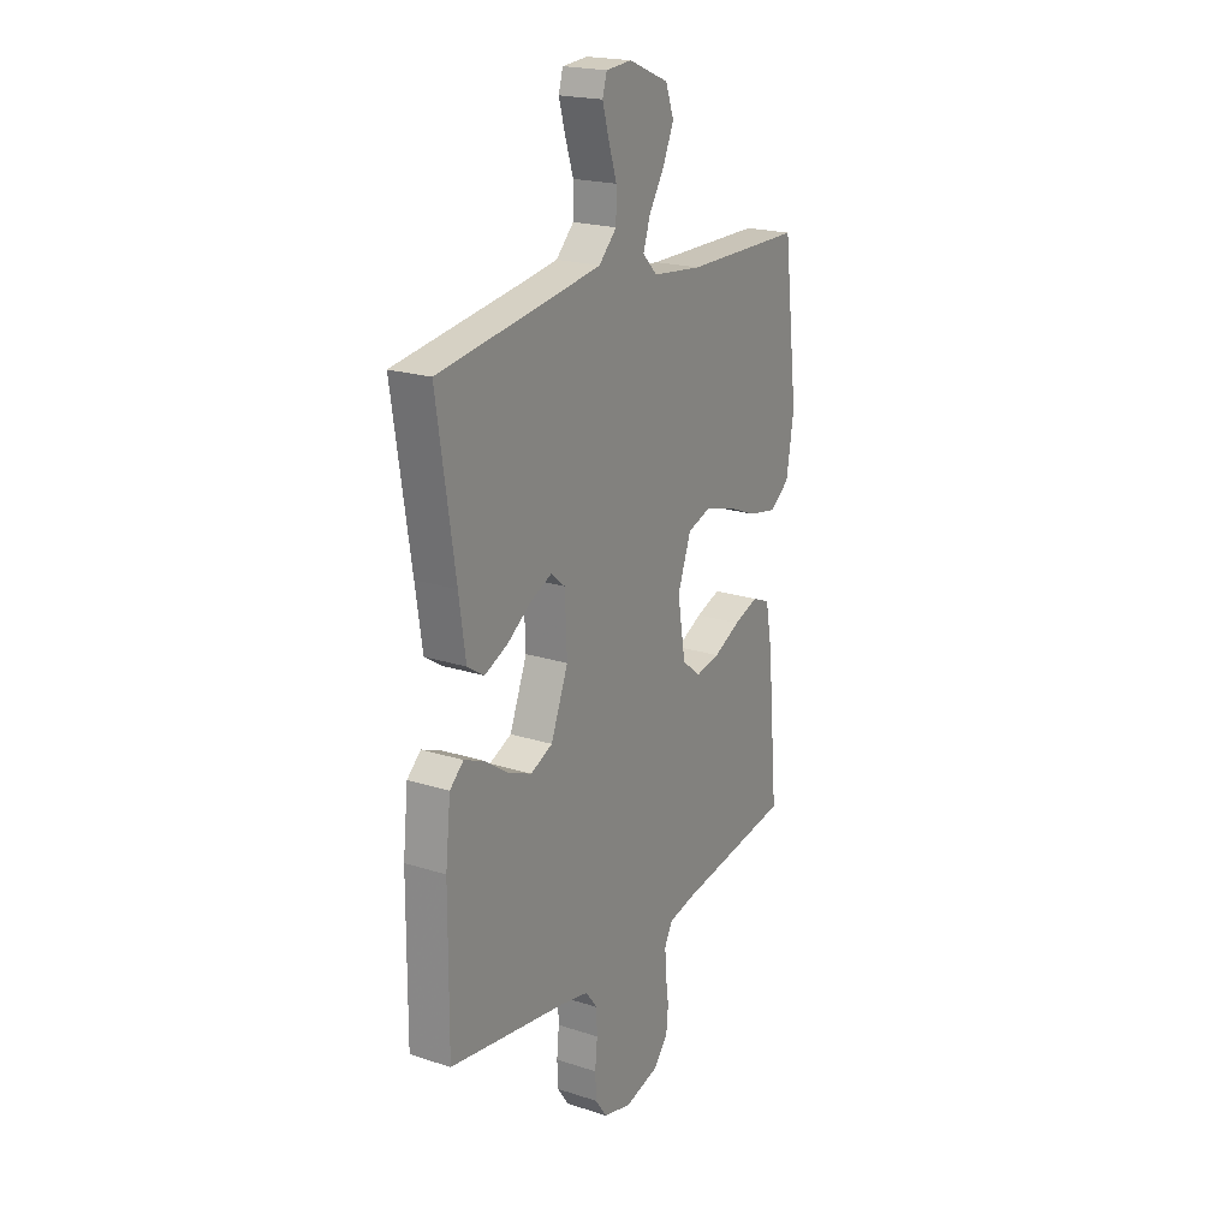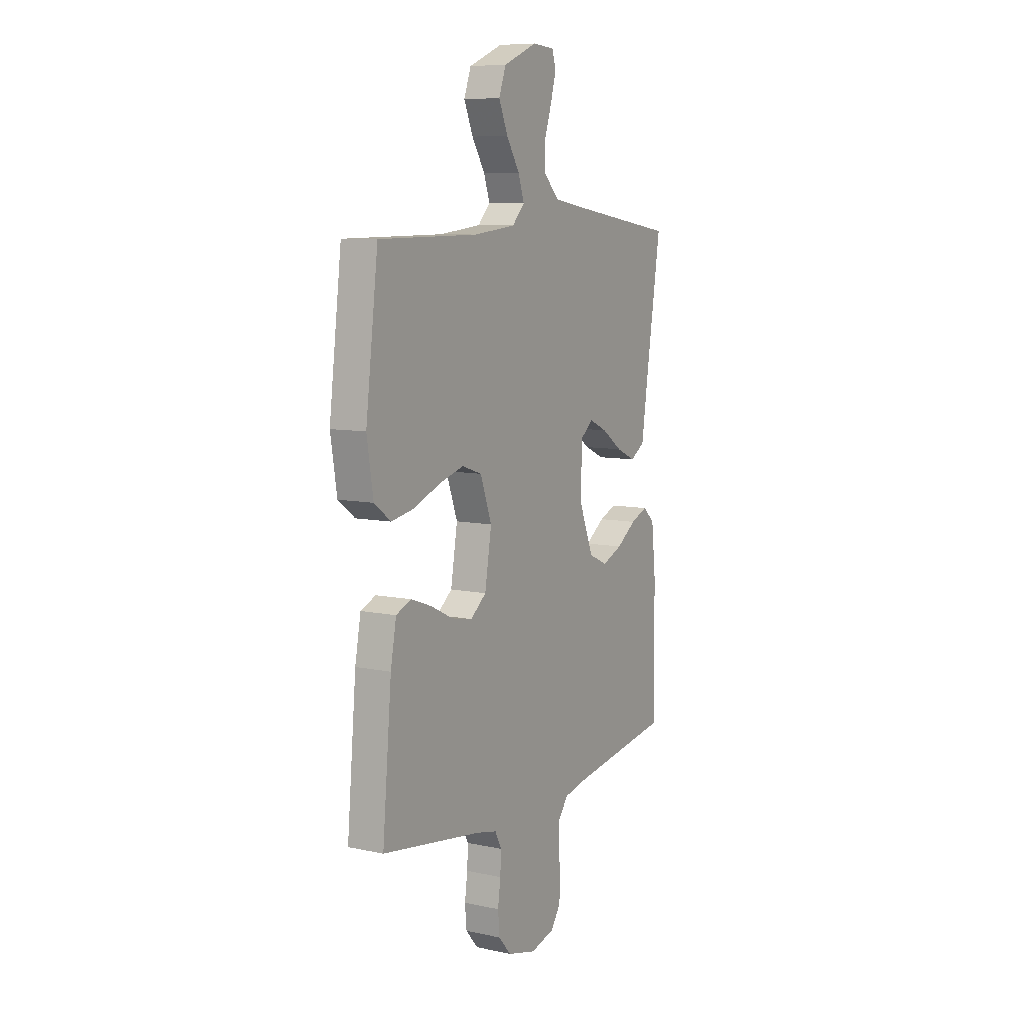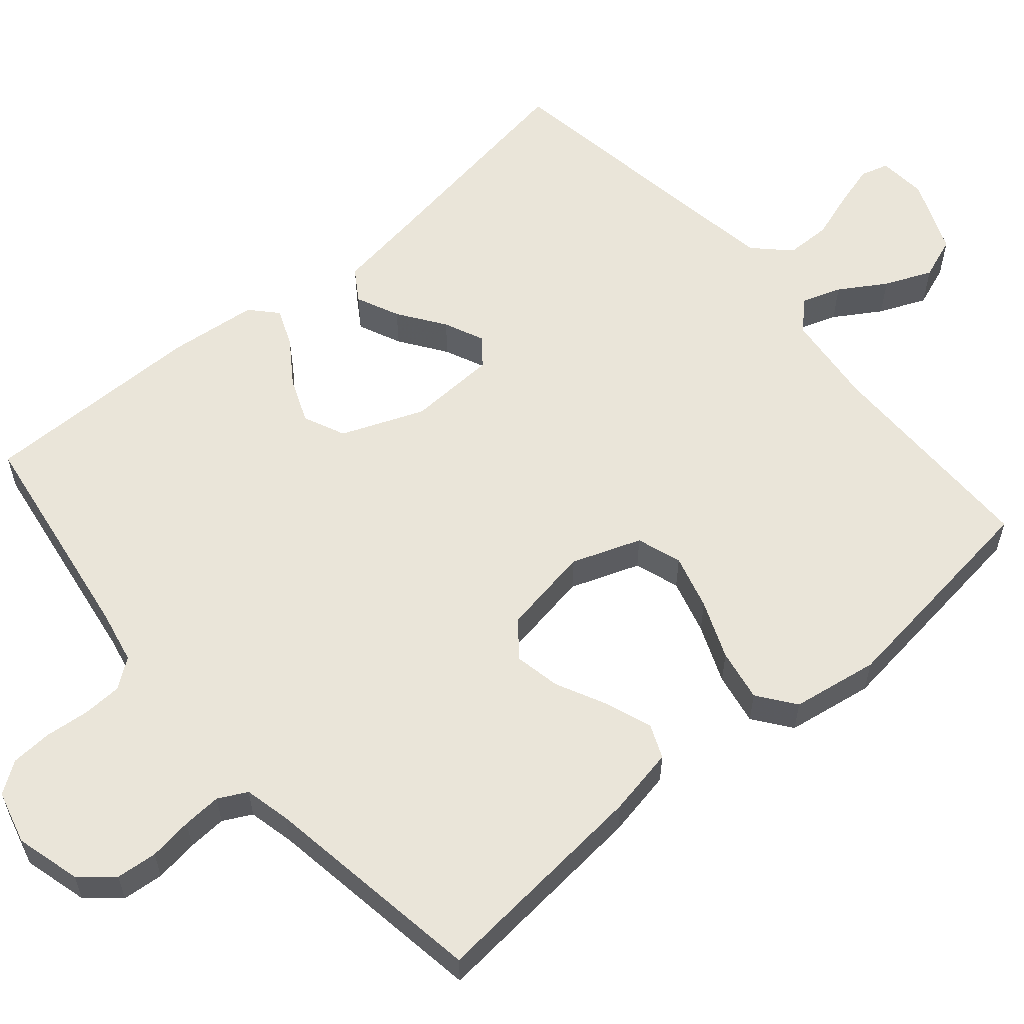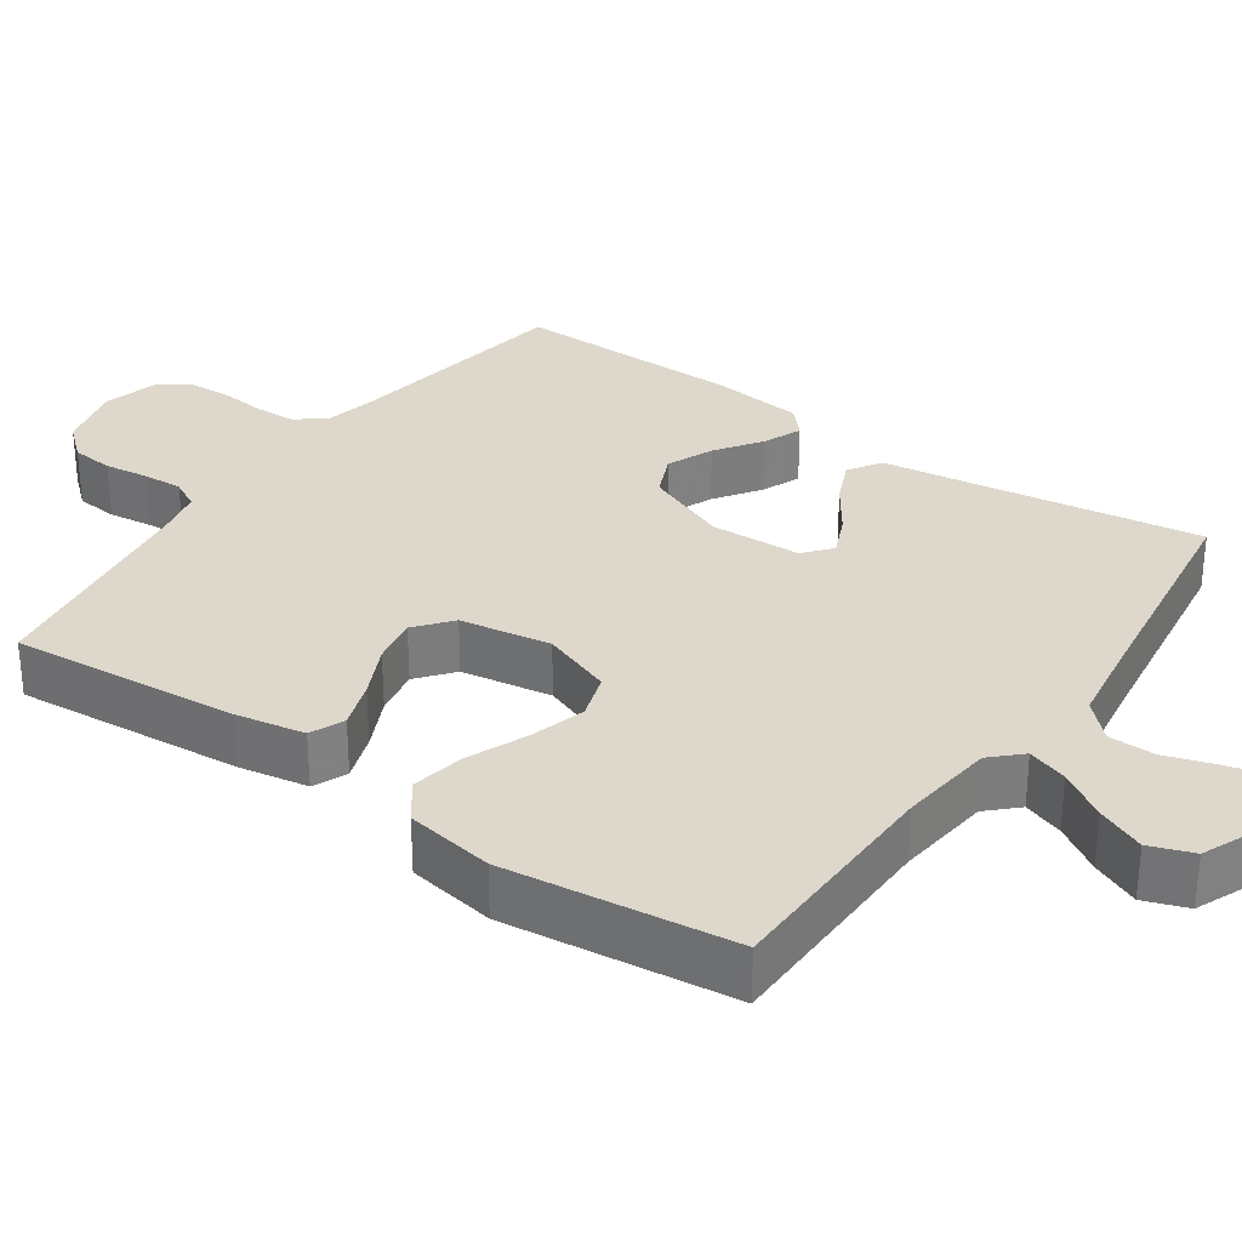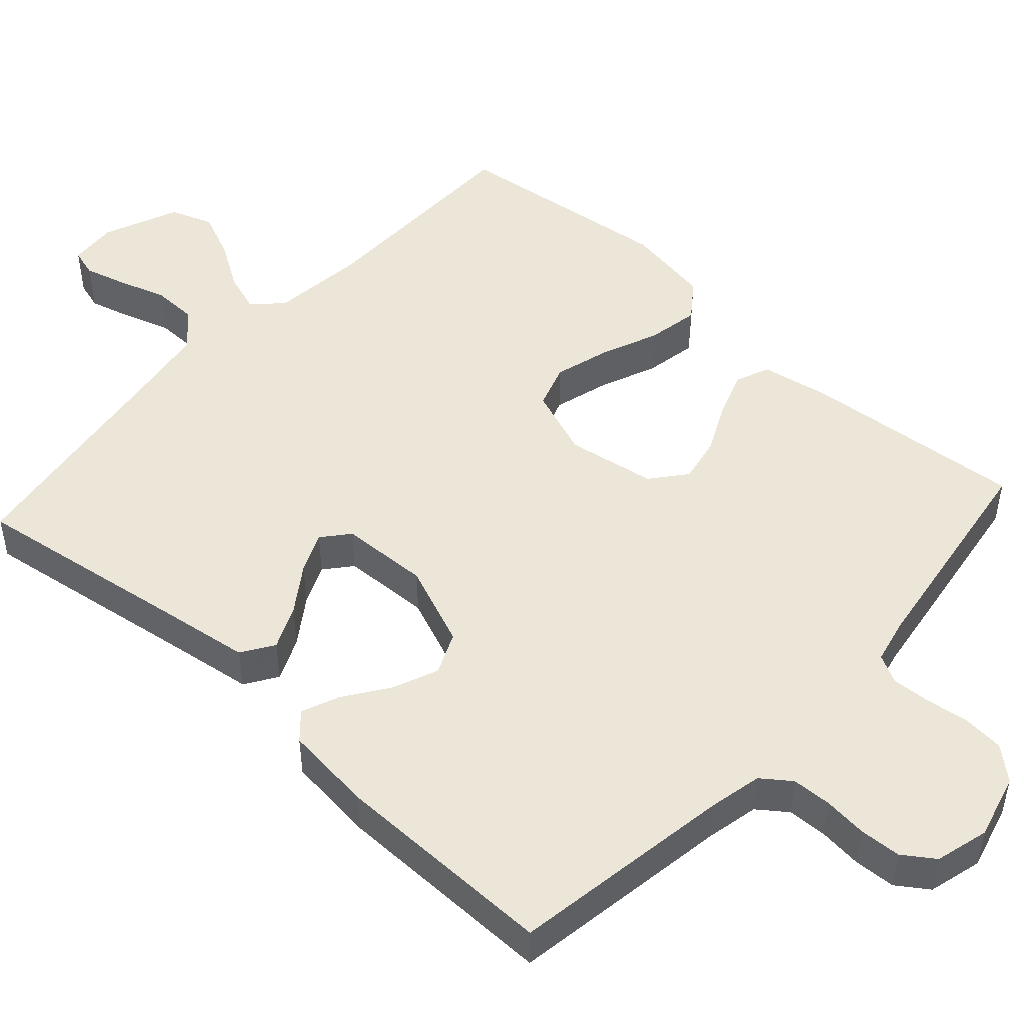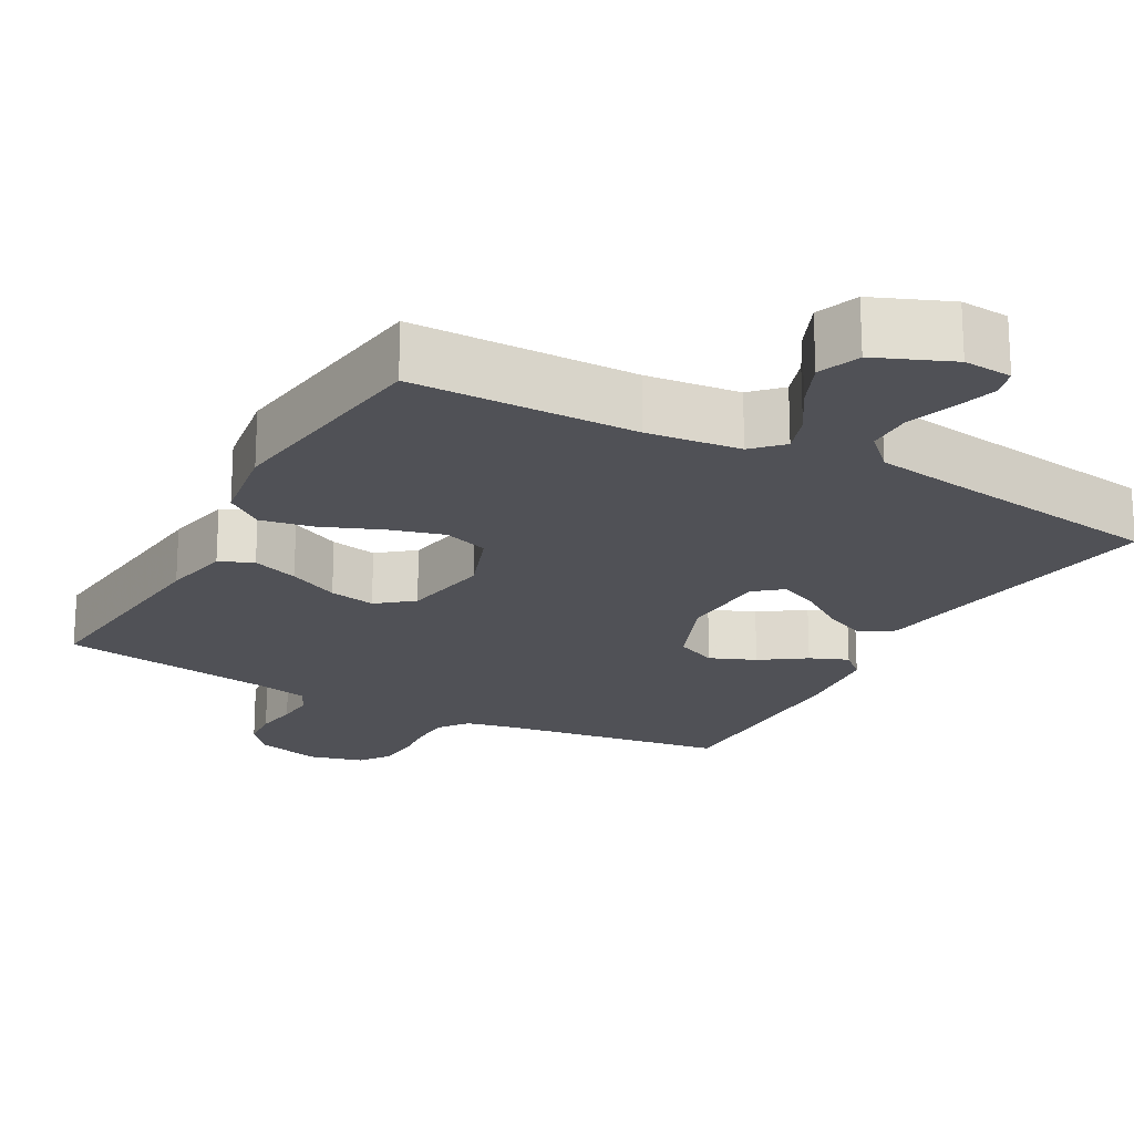
<metadata>
{"format":"obj","ext":"obj","renderer":"f3d","projection":"perspective","resolution":1024,"background":"white","views":[{"elev":20.7,"azim":120.3,"up":"+Z"},{"elev":8.5,"azim":-59.9,"up":"+Z"},{"elev":58.5,"azim":-130.6,"up":"+Y"},{"elev":31.2,"azim":-54.9,"up":"+Y"},{"elev":48.8,"azim":132.3,"up":"+Y"},{"elev":-20.3,"azim":-29.0,"up":"+Y"}]}
</metadata>
<code>
v 0.5 0.07 -0.5
v 0.2 0.07 -0.546
v 0.129 0.07 -0.561
v 0.1 0.07 -0.6
v 0.098 0.07 -0.653
v 0.104 0.07 -0.712
v 0.101 0.07 -0.767
v 0.072 0.07 -0.809
v 0 0.07 -0.828
v -0.087 0.07 -0.805
v -0.124 0.07 -0.762
v -0.129 0.07 -0.707
v -0.121 0.07 -0.649
v -0.118 0.07 -0.597
v -0.138 0.07 -0.559
v -0.2 0.07 -0.545
v -0.5 0.07 -0.5
v -0.473 0.07 -0.2
v -0.456 0.07 -0.109
v -0.411 0.07 -0.09
v -0.349 0.07 -0.112
v -0.281 0.07 -0.145
v -0.219 0.07 -0.157
v -0.172 0.07 -0.119
v -0.152 0.07 0
v -0.186 0.07 0.093
v -0.246 0.07 0.113
v -0.32 0.07 0.092
v -0.398 0.07 0.06
v -0.468 0.07 0.047
v -0.518 0.07 0.084
v -0.537 0.07 0.2
v -0.5 0.07 0.5
v -0.2 0.07 0.503
v -0.075 0.07 0.517
v -0.038 0.07 0.555
v -0.056 0.07 0.608
v -0.095 0.07 0.67
v -0.122 0.07 0.733
v -0.101 0.07 0.79
v 0 0.07 0.832
v 0.065 0.07 0.827
v 0.076 0.07 0.789
v 0.06 0.07 0.732
v 0.039 0.07 0.668
v 0.04 0.07 0.607
v 0.085 0.07 0.562
v 0.2 0.07 0.544
v 0.5 0.07 0.5
v 0.454 0.07 0.2
v 0.437 0.07 0.084
v 0.394 0.07 0.056
v 0.336 0.07 0.082
v 0.274 0.07 0.125
v 0.22 0.07 0.149
v 0.184 0.07 0.119
v 0.179 0.07 0
v 0.223 0.07 -0.11
v 0.279 0.07 -0.135
v 0.34 0.07 -0.11
v 0.399 0.07 -0.069
v 0.45 0.07 -0.048
v 0.485 0.07 -0.08
v 0.498 0.07 -0.2
v 0.5 0 -0.5
v 0.2 0 -0.546
v 0.129 0 -0.561
v 0.1 0 -0.6
v 0.098 0 -0.653
v 0.104 0 -0.712
v 0.101 0 -0.767
v 0.072 0 -0.809
v 0 0 -0.828
v -0.087 0 -0.805
v -0.124 0 -0.762
v -0.129 0 -0.707
v -0.121 0 -0.649
v -0.118 0 -0.597
v -0.138 0 -0.559
v -0.2 0 -0.545
v -0.5 0 -0.5
v -0.473 0 -0.2
v -0.456 0 -0.109
v -0.411 0 -0.09
v -0.349 0 -0.112
v -0.281 0 -0.145
v -0.219 0 -0.157
v -0.172 0 -0.119
v -0.152 0 0
v -0.186 0 0.093
v -0.246 0 0.113
v -0.32 0 0.092
v -0.398 0 0.06
v -0.468 0 0.047
v -0.518 0 0.084
v -0.537 0 0.2
v -0.5 0 0.5
v -0.2 0 0.503
v -0.075 0 0.517
v -0.038 0 0.555
v -0.056 0 0.608
v -0.095 0 0.67
v -0.122 0 0.733
v -0.101 0 0.79
v 0 0 0.832
v 0.065 0 0.827
v 0.076 0 0.789
v 0.06 0 0.732
v 0.039 0 0.668
v 0.04 0 0.607
v 0.085 0 0.562
v 0.2 0 0.544
v 0.5 0 0.5
v 0.454 0 0.2
v 0.437 0 0.084
v 0.394 0 0.056
v 0.336 0 0.082
v 0.274 0 0.125
v 0.22 0 0.149
v 0.184 0 0.119
v 0.179 0 0
v 0.223 0 -0.11
v 0.279 0 -0.135
v 0.34 0 -0.11
v 0.399 0 -0.069
v 0.45 0 -0.048
v 0.485 0 -0.08
v 0.498 0 -0.2
f 63 64 1 2
f 60 61 62 63
f 59 60 63 2
f 58 59 2 3
f 57 58 3 4
f 56 57 4
f 51 52 53 54
f 50 51 54 55
f 48 49 50 55
f 47 48 55 56
f 42 43 44 45
f 40 41 42 45
f 40 45 46
f 37 38 39 40
f 36 37 40 46
f 35 36 46 47
f 31 32 33 34
f 31 34 35
f 28 29 30 31
f 27 28 31 35
f 26 27 35 47
f 19 20 21 22
f 17 18 19 22
f 16 17 22 23
f 15 16 23 24
f 10 11 12 13
f 10 13 14
f 9 10 14
f 8 9 14
f 5 6 7 8
f 4 5 8 14
f 25 26 47 56
f 15 24 25 56
f 4 14 15 56
f 66 65 128 127
f 127 126 125 124
f 66 127 124 123
f 67 66 123 122
f 68 67 122 121
f 68 121 120
f 118 117 116 115
f 119 118 115 114
f 119 114 113 112
f 120 119 112 111
f 109 108 107 106
f 109 106 105 104
f 110 109 104
f 104 103 102 101
f 110 104 101 100
f 111 110 100 99
f 98 97 96 95
f 99 98 95
f 95 94 93 92
f 99 95 92 91
f 111 99 91 90
f 86 85 84 83
f 86 83 82 81
f 87 86 81 80
f 88 87 80 79
f 77 76 75 74
f 78 77 74
f 78 74 73
f 78 73 72
f 72 71 70 69
f 78 72 69 68
f 120 111 90 89
f 120 89 88 79
f 120 79 78 68
f 1 65 66 2
f 2 66 67 3
f 3 67 68 4
f 4 68 69 5
f 5 69 70 6
f 6 70 71 7
f 7 71 72 8
f 8 72 73 9
f 9 73 74 10
f 10 74 75 11
f 11 75 76 12
f 12 76 77 13
f 13 77 78 14
f 14 78 79 15
f 15 79 80 16
f 16 80 81 17
f 17 81 82 18
f 18 82 83 19
f 19 83 84 20
f 20 84 85 21
f 21 85 86 22
f 22 86 87 23
f 23 87 88 24
f 24 88 89 25
f 25 89 90 26
f 26 90 91 27
f 27 91 92 28
f 28 92 93 29
f 29 93 94 30
f 30 94 95 31
f 31 95 96 32
f 32 96 97 33
f 33 97 98 34
f 34 98 99 35
f 35 99 100 36
f 36 100 101 37
f 37 101 102 38
f 38 102 103 39
f 39 103 104 40
f 40 104 105 41
f 41 105 106 42
f 42 106 107 43
f 43 107 108 44
f 44 108 109 45
f 45 109 110 46
f 46 110 111 47
f 47 111 112 48
f 48 112 113 49
f 49 113 114 50
f 50 114 115 51
f 51 115 116 52
f 52 116 117 53
f 53 117 118 54
f 54 118 119 55
f 55 119 120 56
f 56 120 121 57
f 57 121 122 58
f 58 122 123 59
f 59 123 124 60
f 60 124 125 61
f 61 125 126 62
f 62 126 127 63
f 63 127 128 64
f 64 128 65 1

</code>
